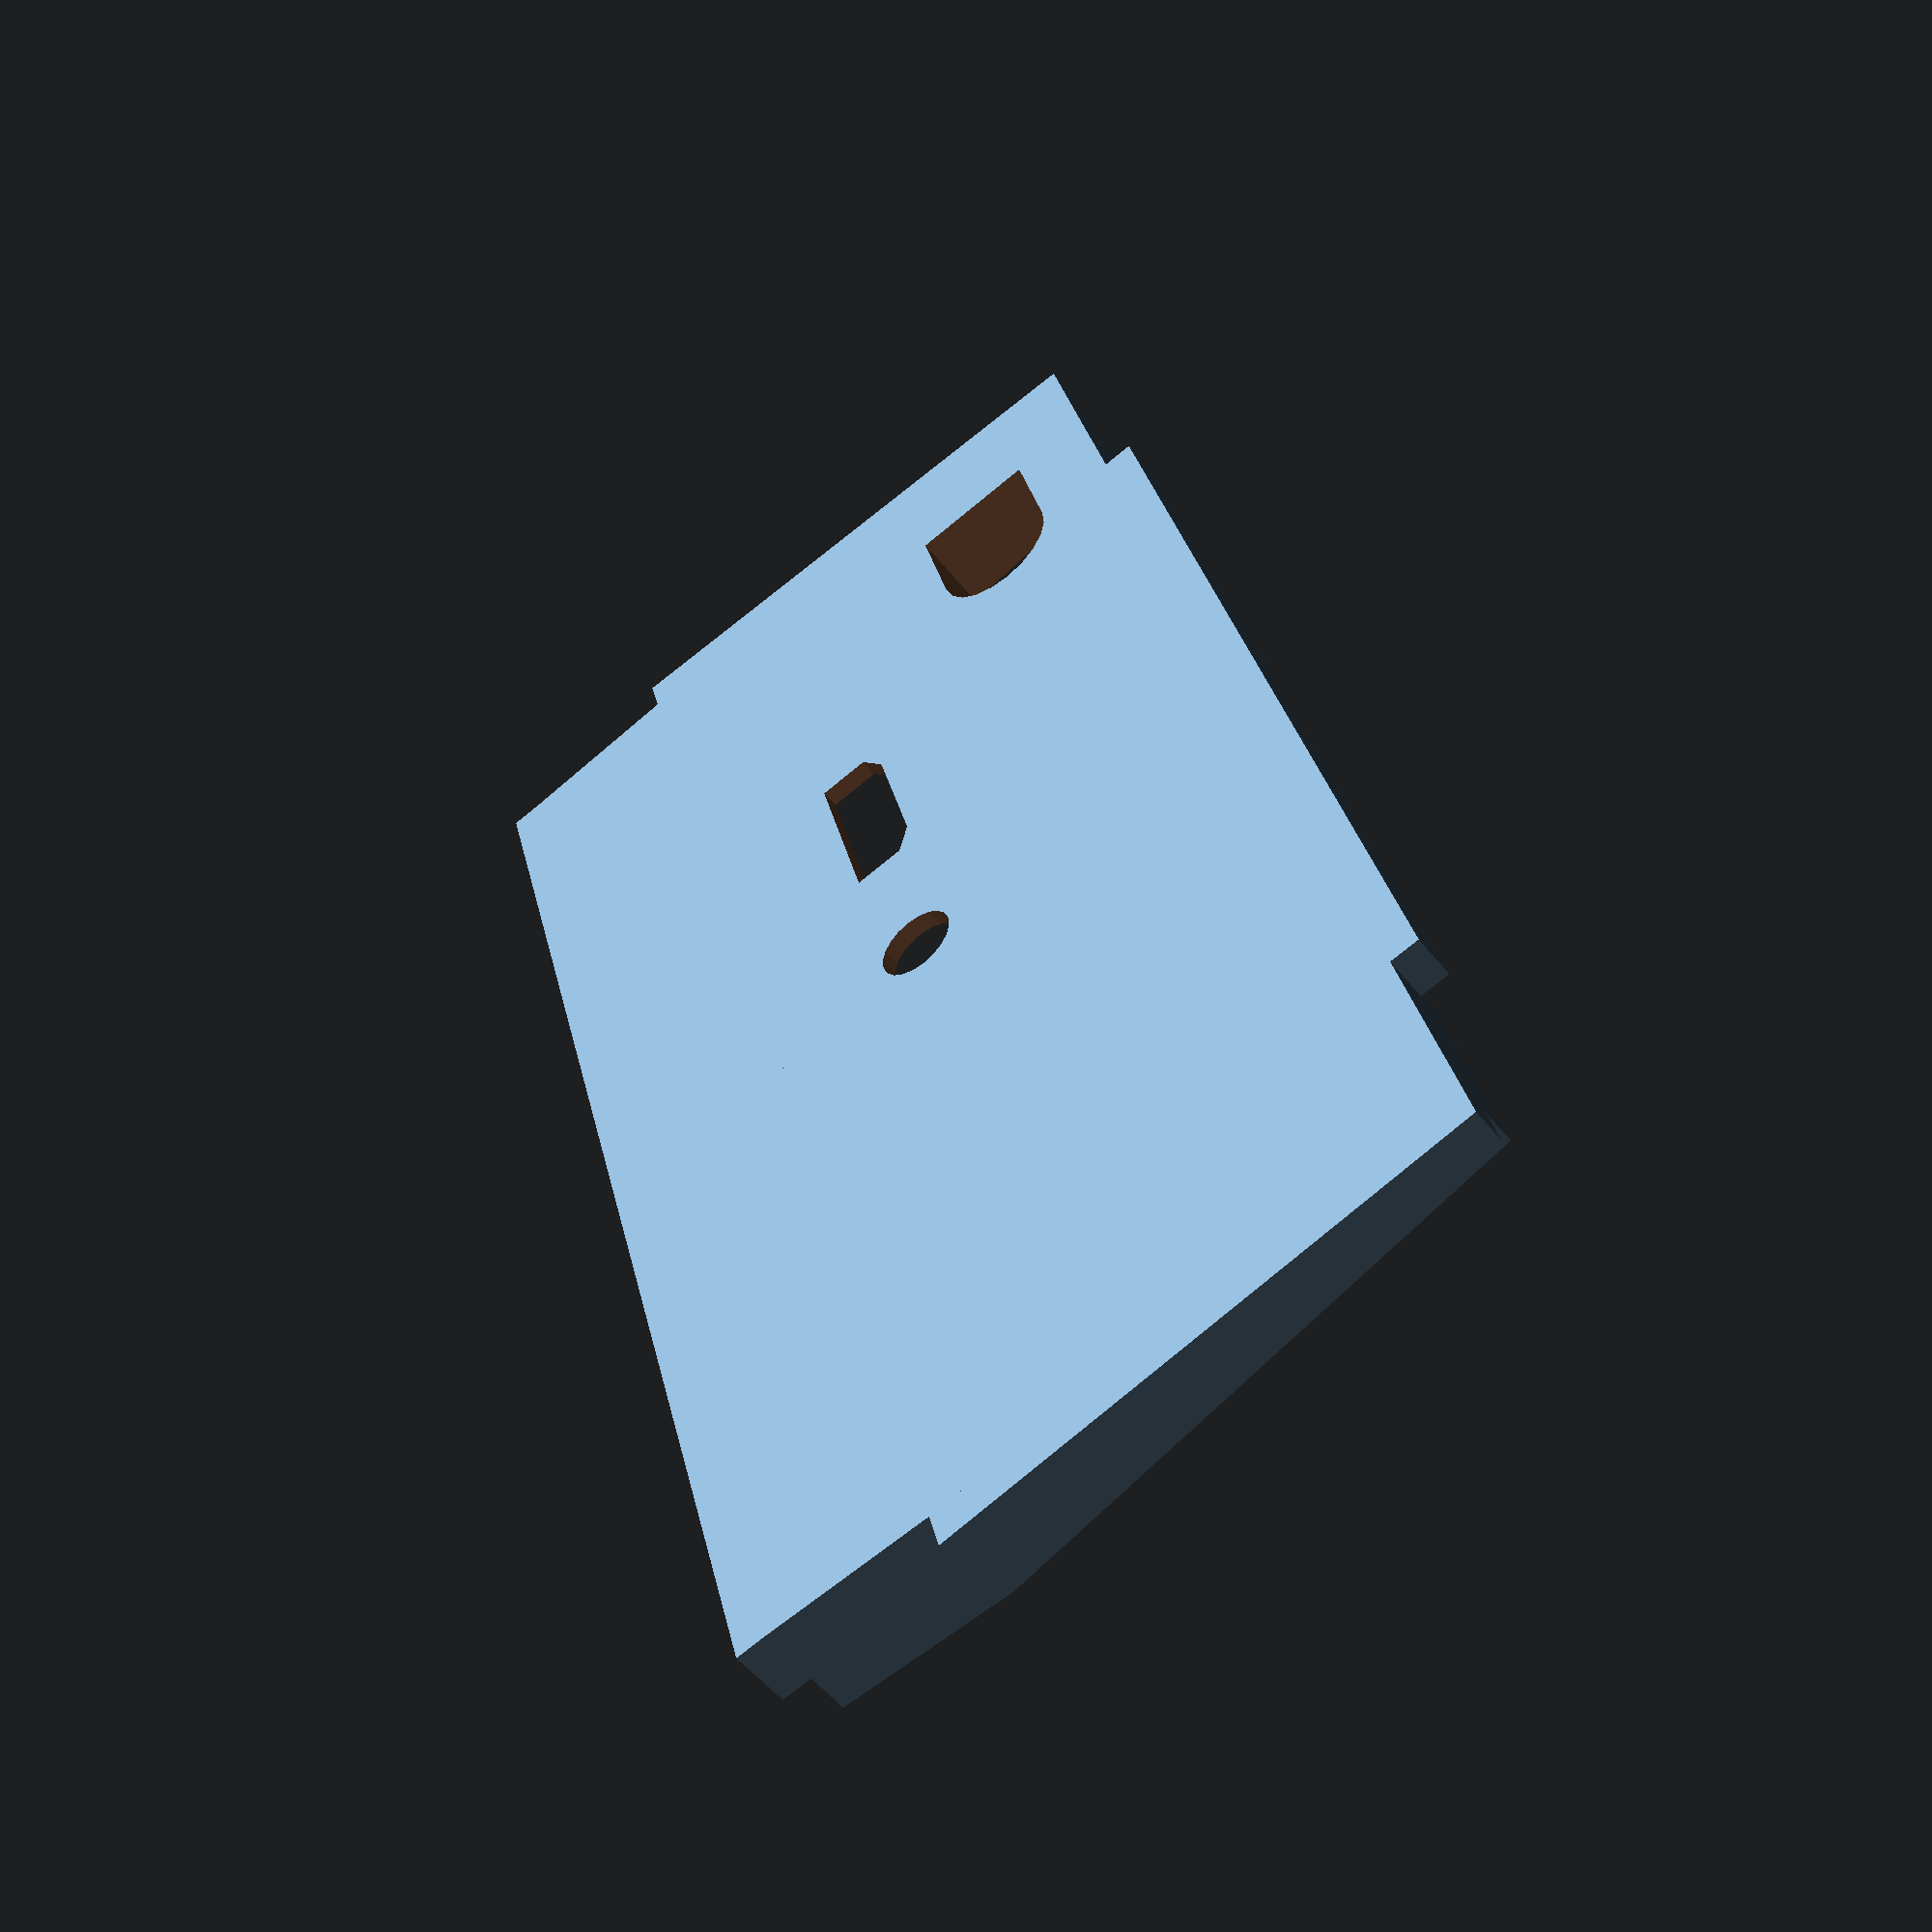
<openscad>
difference() {
    back_plate();
    translate([8.7, -0.1, 45.5]) power_jack(d=10);
    translate([-(99.8-125)/2, 1.5, 5.5]) indent(d=10);
    translate([33.8, 10, 5.6+45-16.5]) rotate([-180, 0, 0]) pi_plugs(d=11);
}

module indent(d=1) {
    $fn = 20;
    
    hull() {
        for (x = [2/2, 99.8-2/2]) {
            for (z = [2/2, 36.2-2/2]) {
                translate([x, 0, z]) rotate([-90, 0, 0]) cylinder(d=2, h=d);
            }
        }
    }
}

module pi_plugs(d=1) {
    $fn = 20;
    
    hull() {
        translate([-0.5, 0, 5.6-4.2]) cube([16, d, 4.2]);
        translate([-(11.3-15)/2, 0, 0]) cube([11.3, d, 0.1]);
    }

    translate([32-6/2, 0, 6/2]) rotate([-90, 0, 0]) cylinder(d=6.5, h=d);
}

module power_jack(d=1) {
    $fn = 20;
    hull() {
        cube([0.1, d, 10.5]);
        translate([14.6-(10.5/2), 0, 10.5/2]) rotate([-90, 0, 0]) cylinder(d=10.5, h=d);
    }
}

module back_plate() {
    translate([]) cube([125, 5.1, 2.5]);

    hull() {
        translate([0, 0, 2.5]) cube([125, 8.7, 0.1]);
        translate([-(126.2-125)/2, 0, 17]) cube([126.2, 9.2, 0.1]);
    }

    hull() {
        translate([-(126.2-125)/2, 0, 17]) cube([126.2, 9.2, 0.1]);
        translate([-(121.8-125)/2, 0, 62.7]) cube([121.8, 6.1, 0.1]);
    }
    
    translate([-(87.9-125)/2, 0, 62.7]) cube([87.9, 3.8, 2.6]);

    hull() {
        translate([-(132.9-125)/2, 0, 16.8]) cube([132.9, 5.1, 0.1]);
        translate([-(129-125)/2, 0, 62.7]) cube([129, 3.1, 0.1]);
    }
}
</openscad>
<views>
elev=75.1 azim=71.7 roll=309.3 proj=p view=solid
</views>
